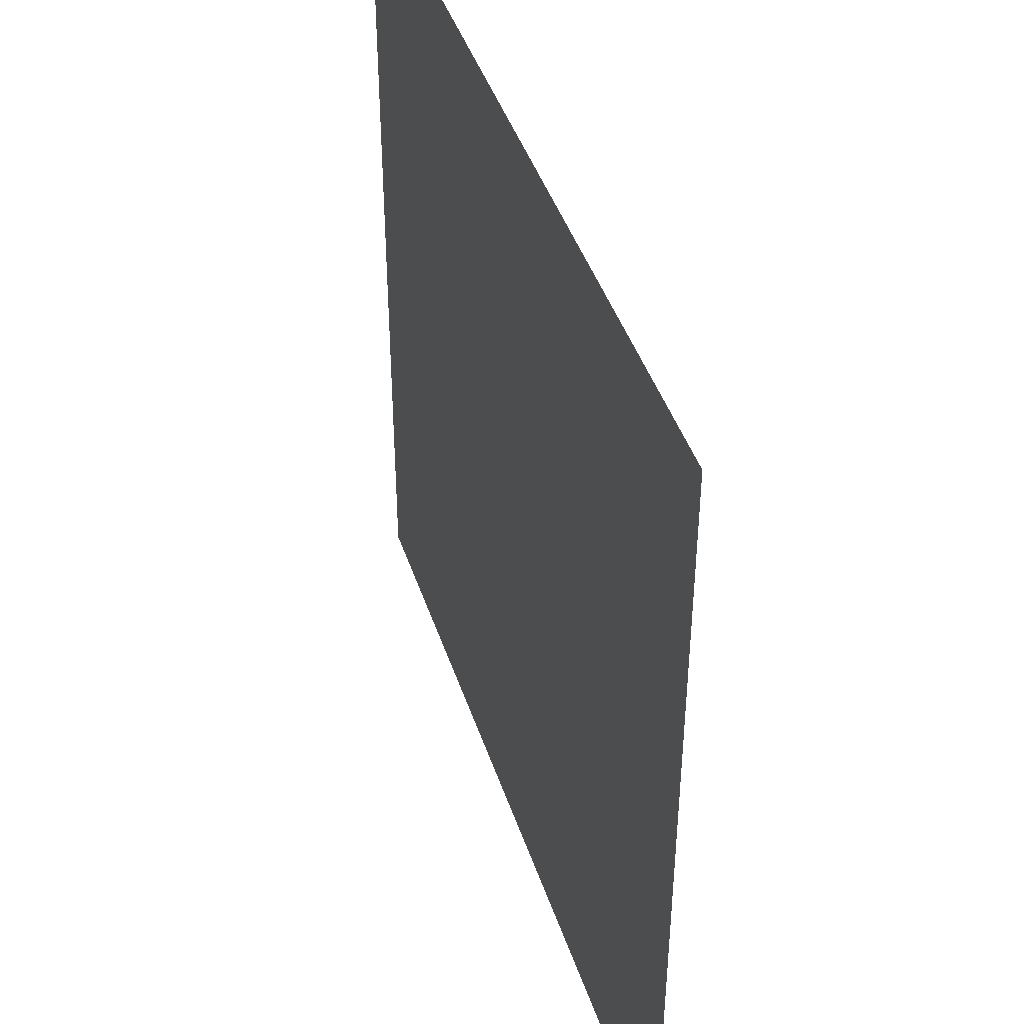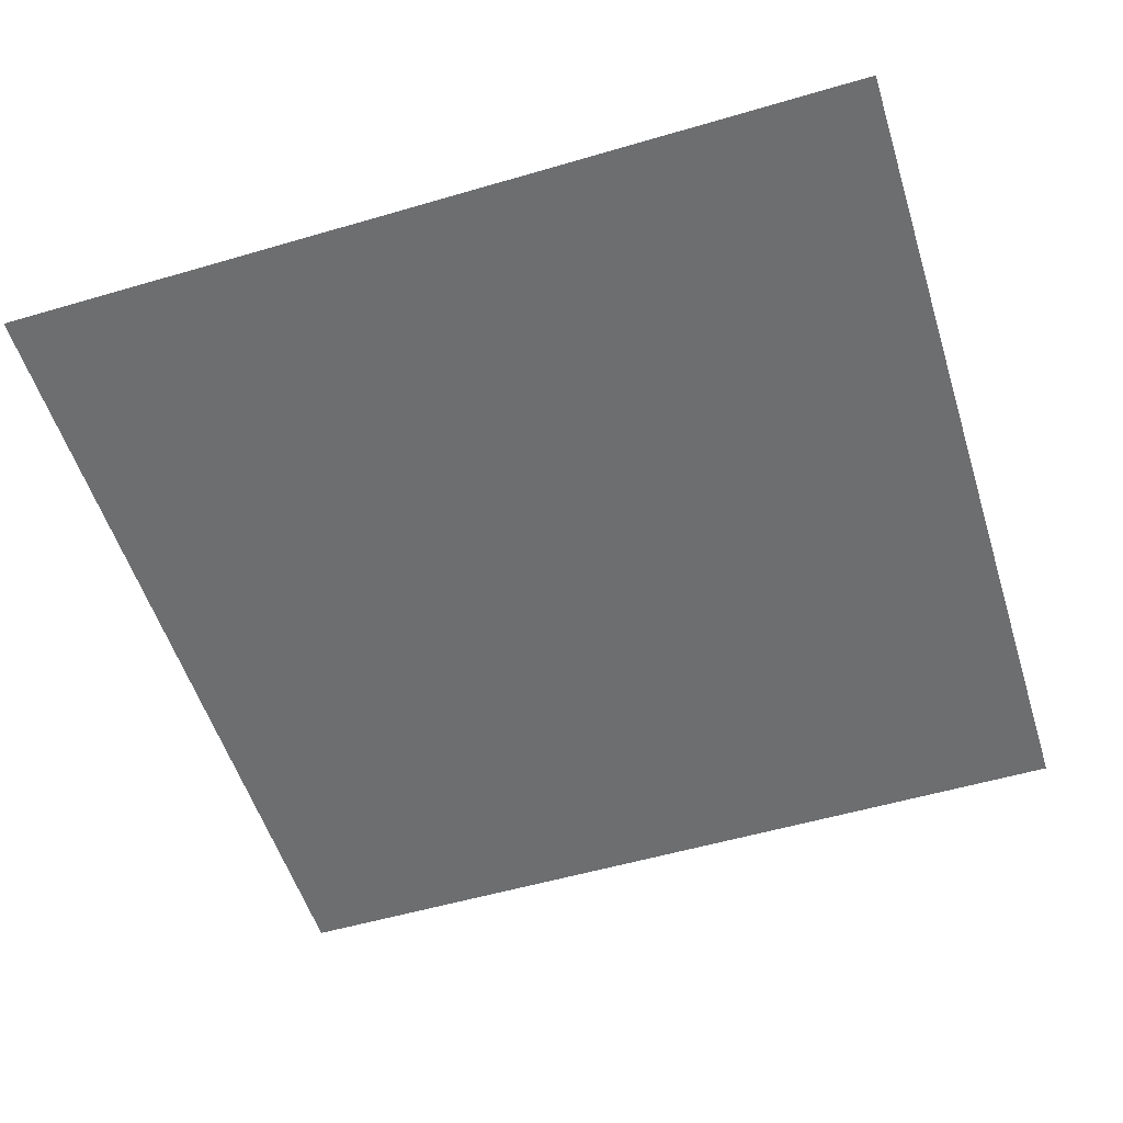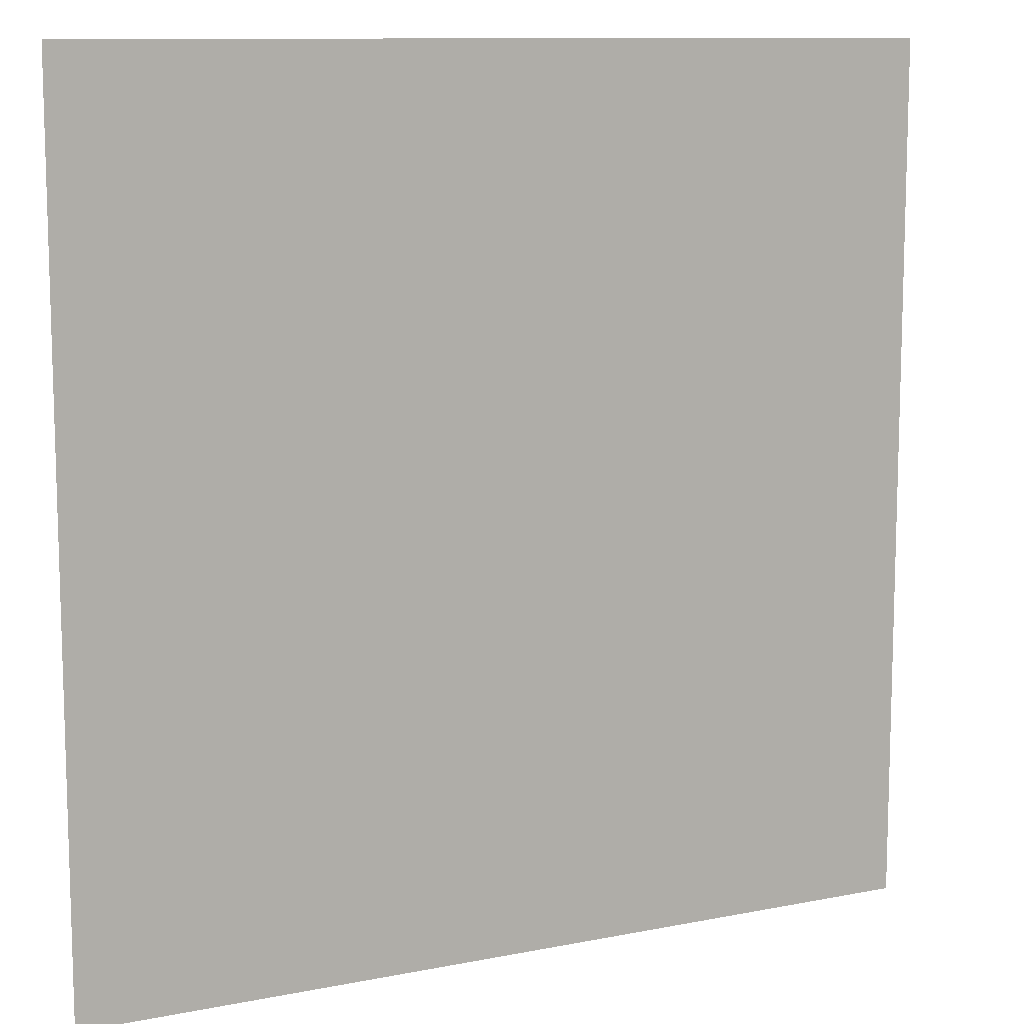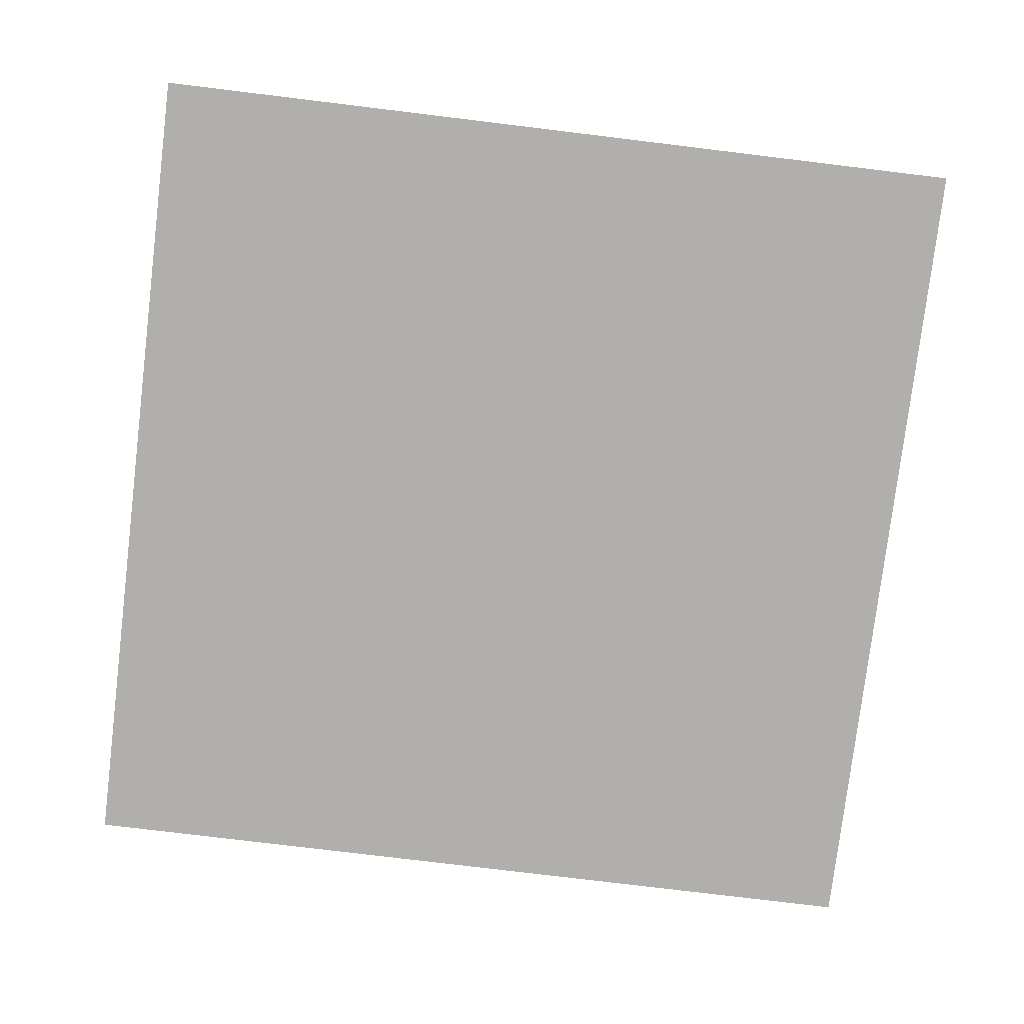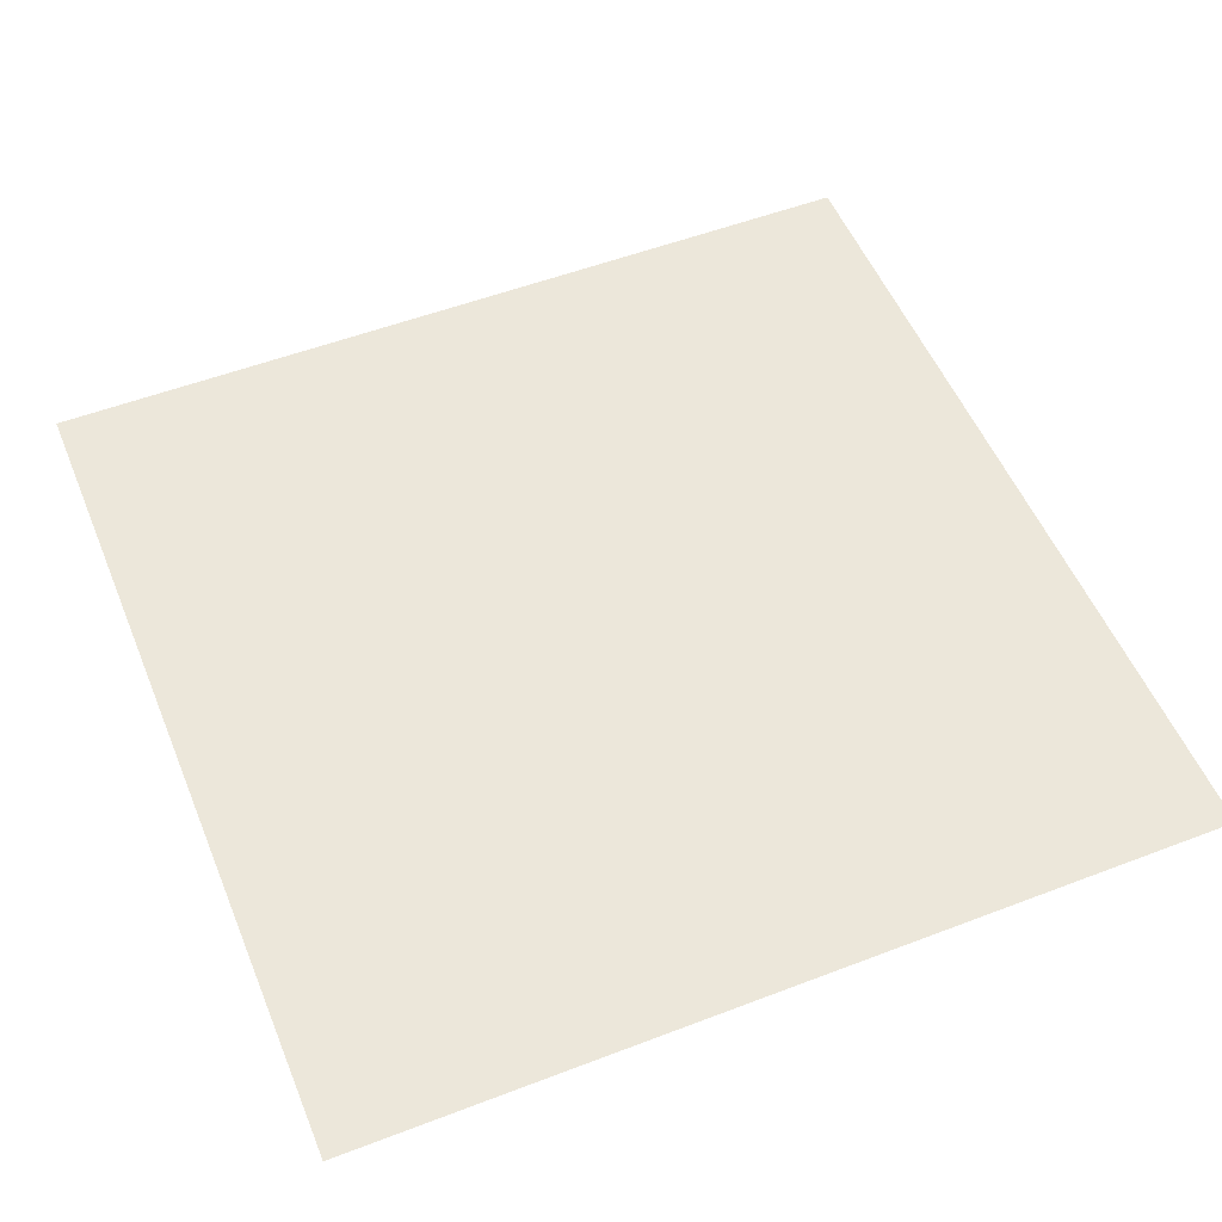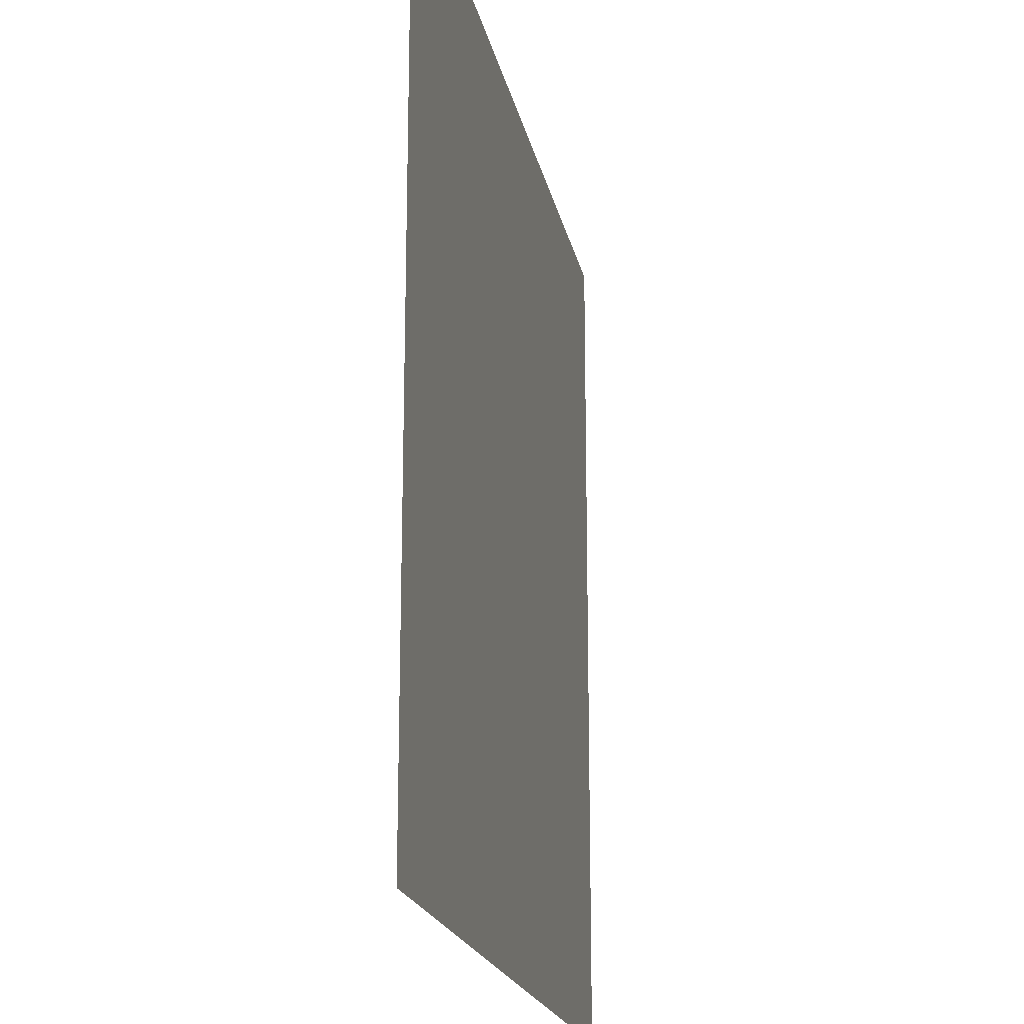
<metadata>
{"format":"obj","ext":"obj","renderer":"f3d","projection":"perspective","resolution":1024,"background":"white","views":[{"elev":43.6,"azim":72.2,"up":"+Y"},{"elev":-54.3,"azim":-162.7,"up":"+Z"},{"elev":10.7,"azim":-26.5,"up":"+Y"},{"elev":-78.3,"azim":-6.9,"up":"+Z"},{"elev":53.5,"azim":-112.2,"up":"+Z"},{"elev":-19.2,"azim":101.0,"up":"+Y"}]}
</metadata>
<code>
v -1056 -96 0
v -1088 -96 0
v -1088 -64 0
v -1056 -64 0
g Boulanje-Town_mesh_0070
f 1 2 3 4

</code>
